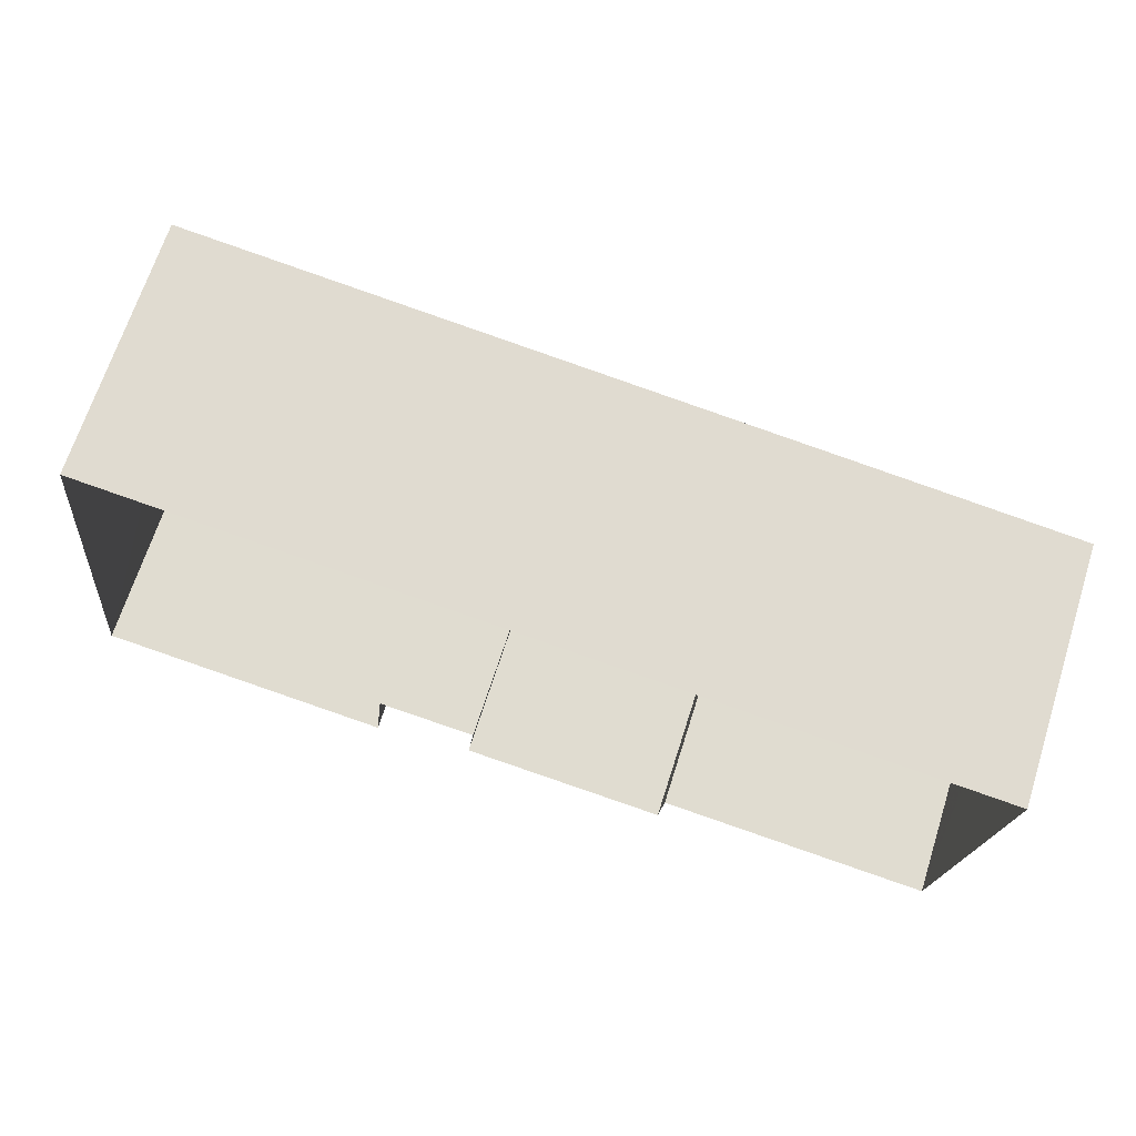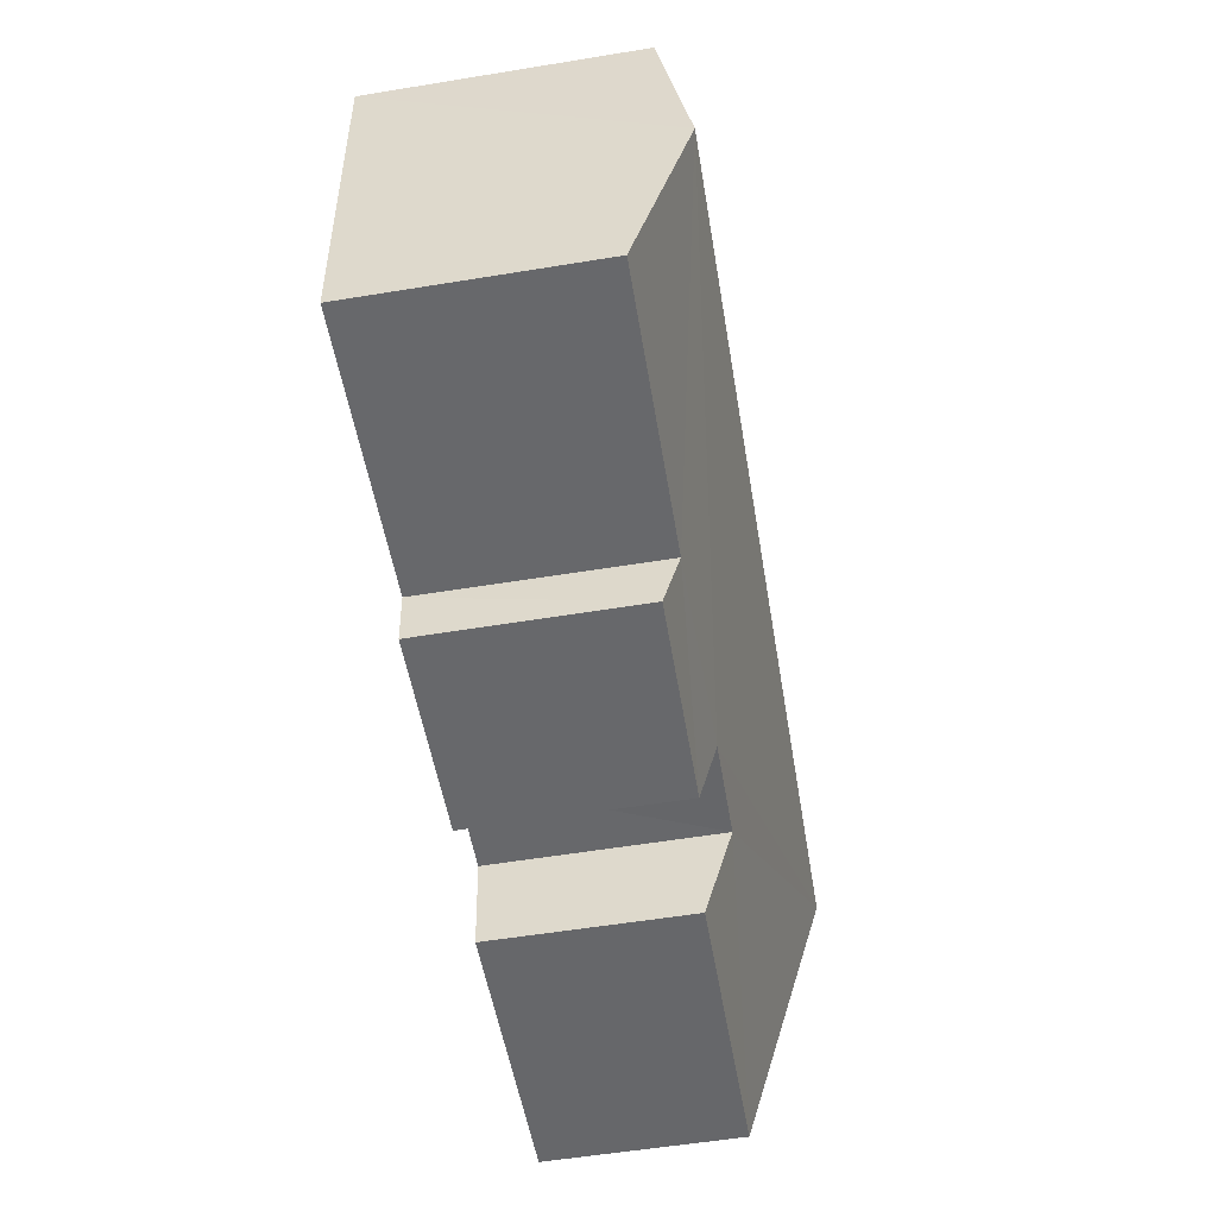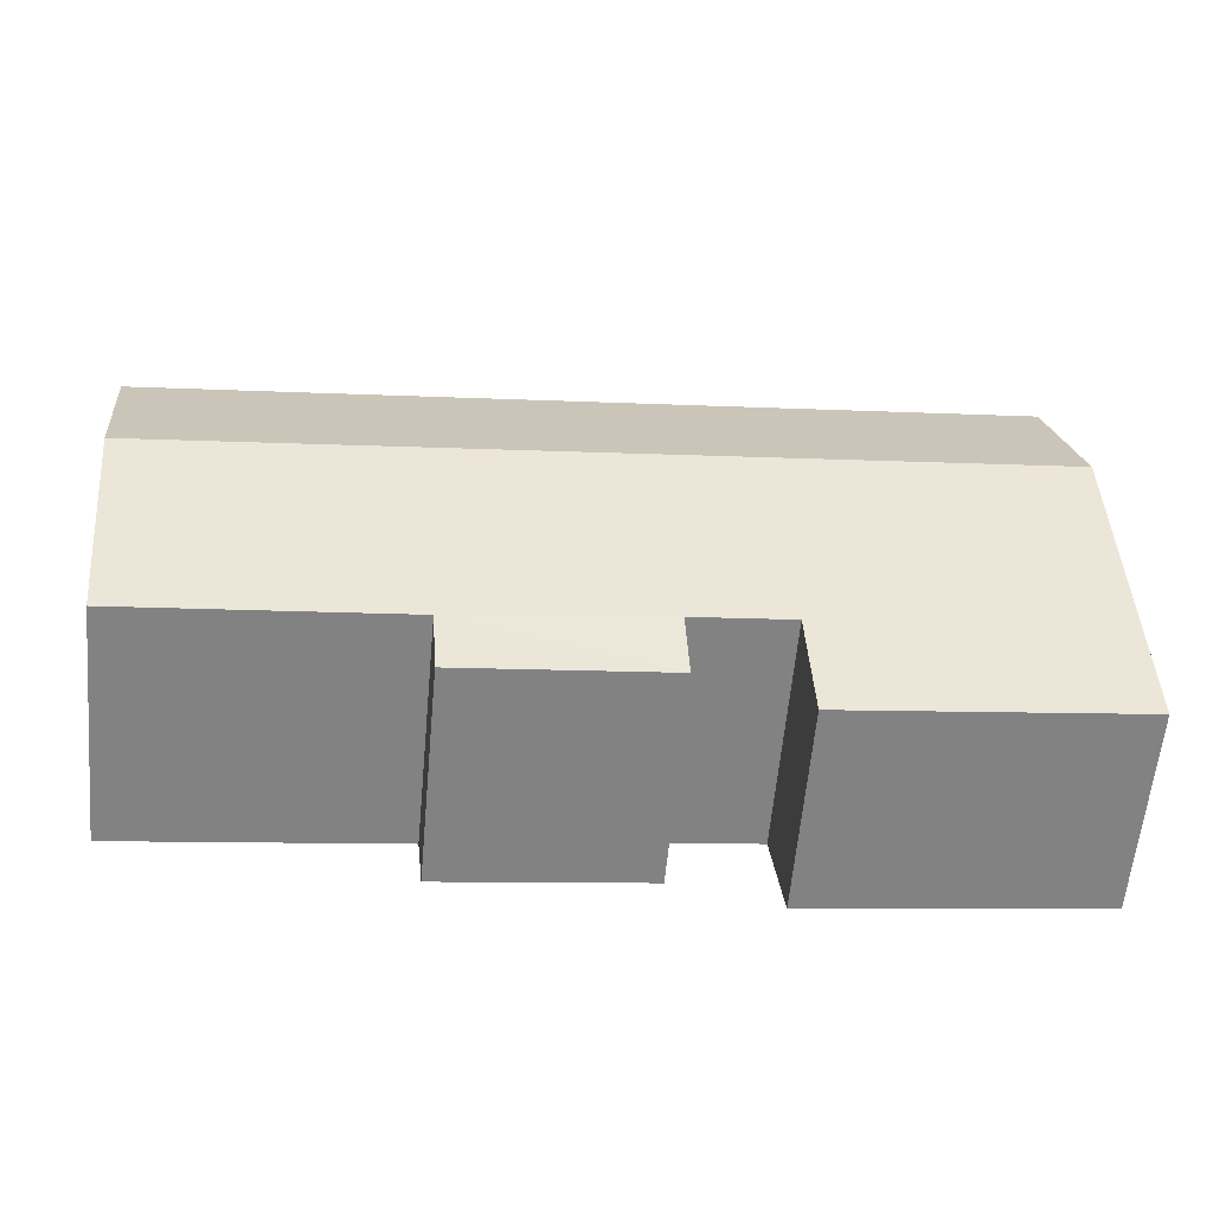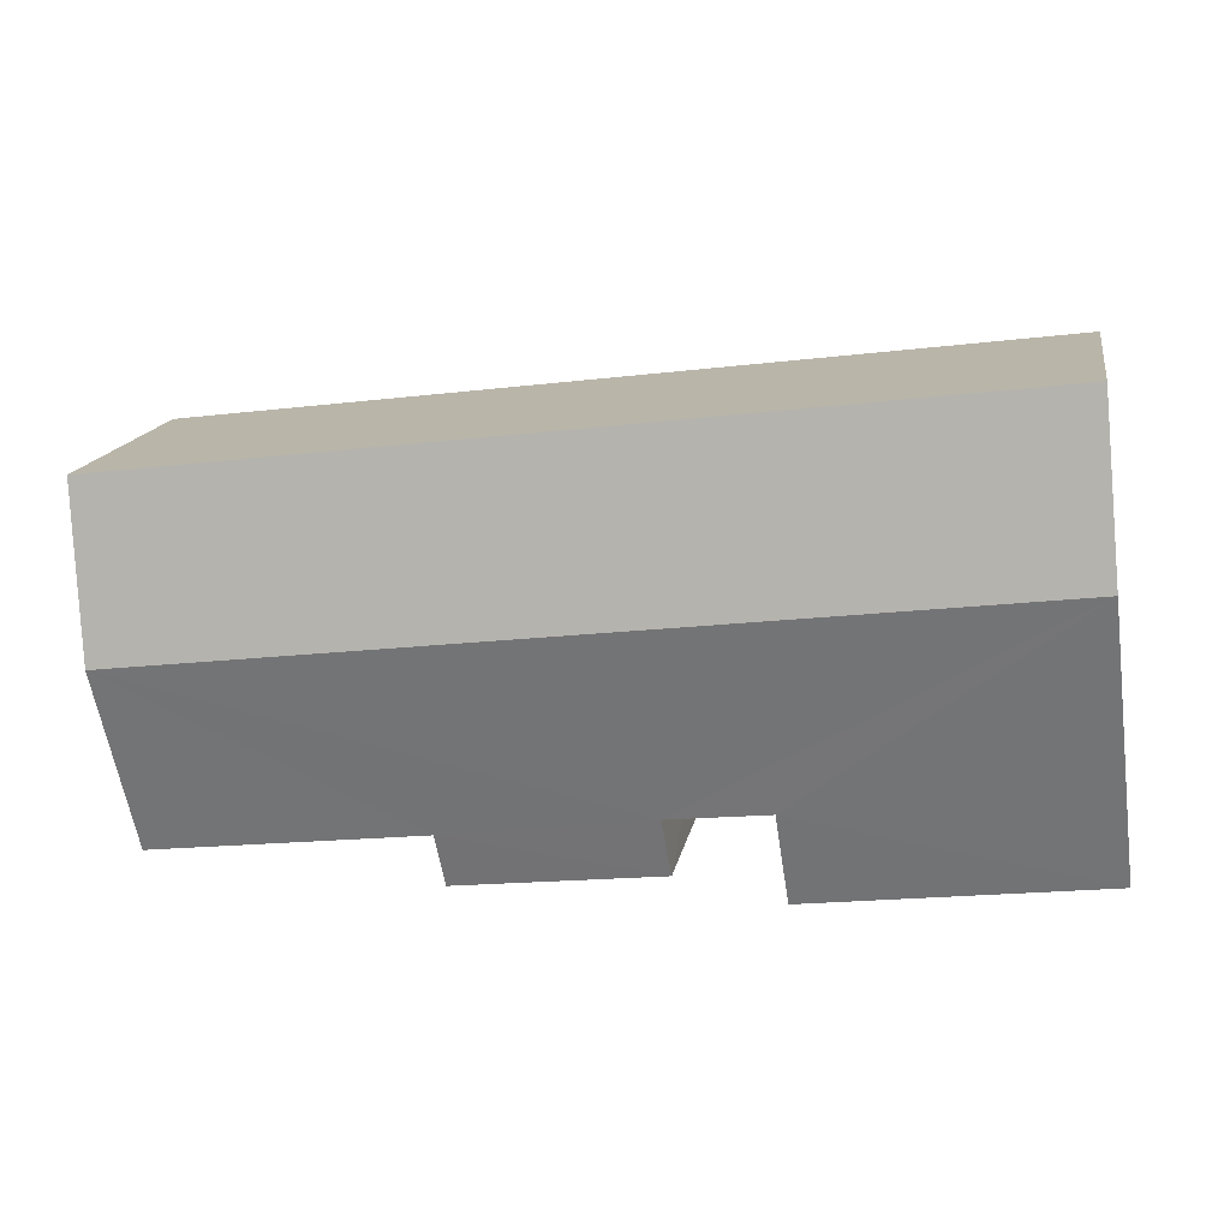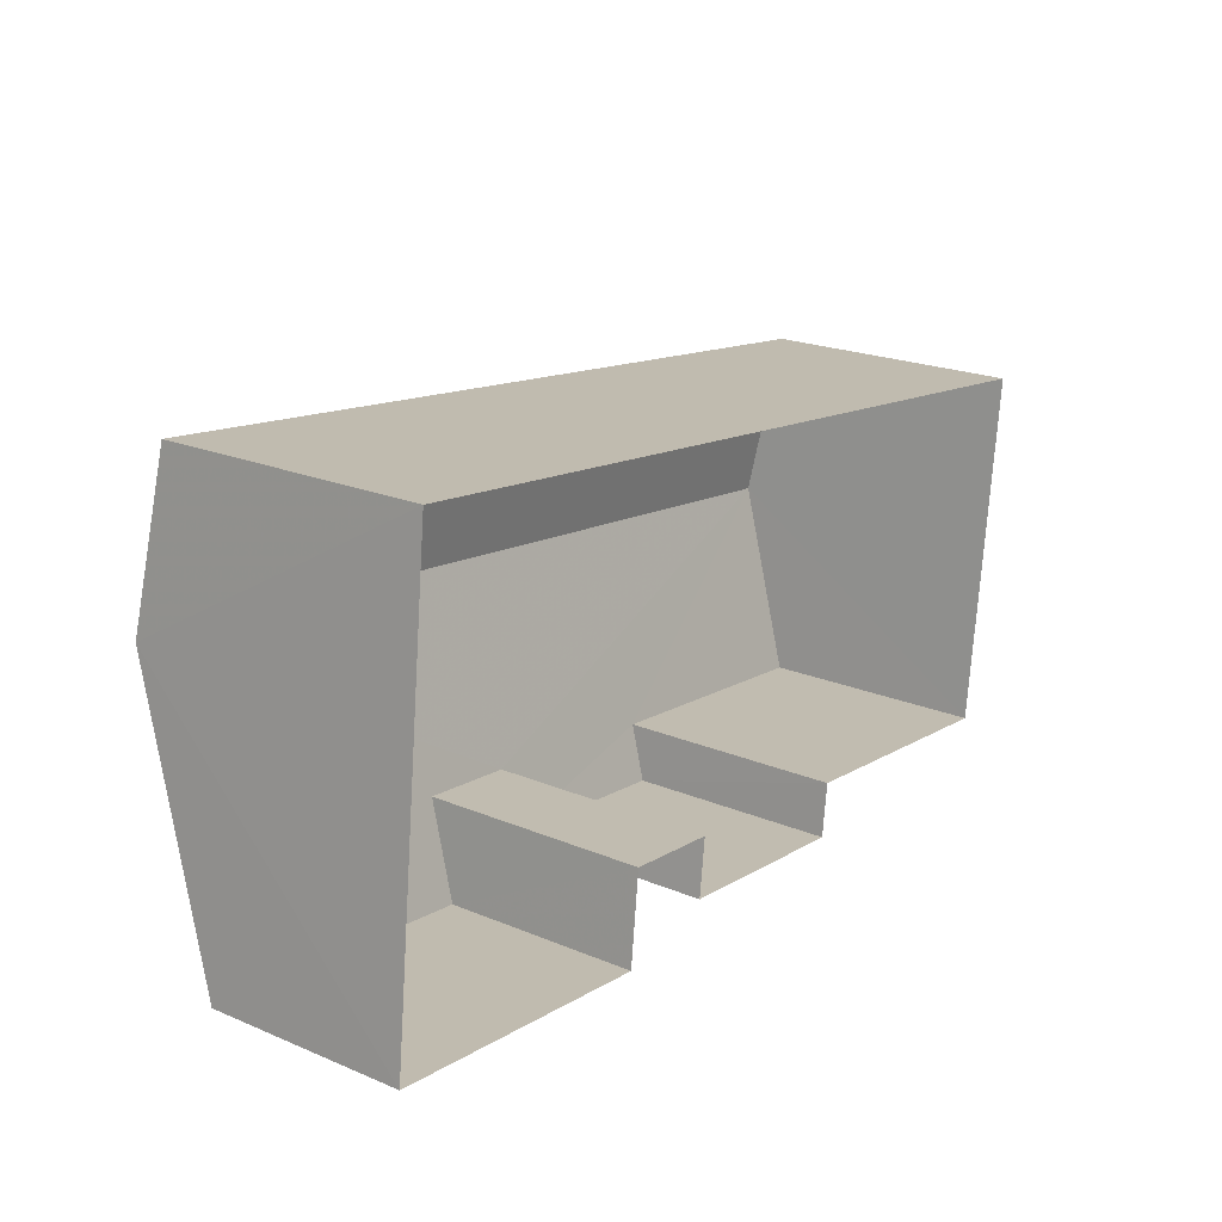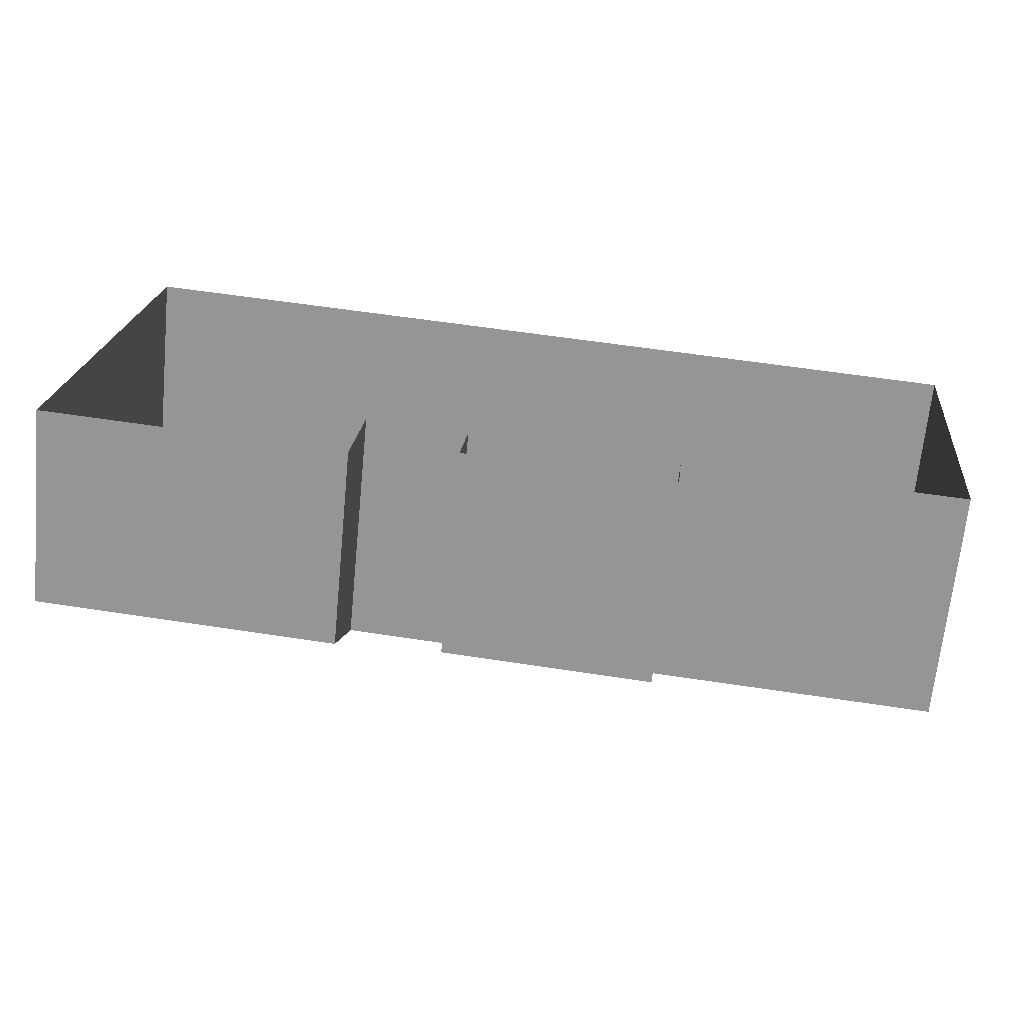
<metadata>
{"format":"obj","ext":"obj","renderer":"f3d","projection":"perspective","resolution":1024,"background":"white","views":[{"elev":68.4,"azim":-162.2,"up":"+Y"},{"elev":-58.9,"azim":-80.5,"up":"+Y"},{"elev":-61.0,"azim":-5.2,"up":"+Y"},{"elev":15.6,"azim":10.1,"up":"+Y"},{"elev":21.5,"azim":126.4,"up":"+Y"},{"elev":-68.0,"azim":174.5,"up":"+Y"}]}
</metadata>
<code>
v -2.231e+05 -1.272e+05 17.99
v -2.231e+05 -1.272e+05 17.99
v -2.231e+05 -1.272e+05 17.99
v -2.231e+05 -1.272e+05 17.99
v -2.231e+05 -1.272e+05 17.99
v -2.231e+05 -1.272e+05 17.99
v -2.231e+05 -1.272e+05 17.99
v -2.231e+05 -1.272e+05 17.99
v -2.231e+05 -1.272e+05 17.99
v -2.231e+05 -1.272e+05 17.99
v -2.231e+05 -1.272e+05 22.68
v -2.231e+05 -1.272e+05 22.24
v -2.231e+05 -1.272e+05 22.68
v -2.231e+05 -1.272e+05 22.24
v -2.231e+05 -1.272e+05 21.42
v -2.231e+05 -1.272e+05 21.41
v -2.231e+05 -1.272e+05 21.7
v -2.231e+05 -1.272e+05 21.23
v -2.231e+05 -1.272e+05 21.23
v -2.231e+05 -1.272e+05 21.72
v -2.231e+05 -1.272e+05 21.72
v -2.231e+05 -1.272e+05 21.72
f 1 2 3
f 2 1 4
f 5 6 7
f 8 4 9
f 7 10 8
f 5 7 9
f 9 4 1
f 7 8 9
f 11 12 13
f 11 14 12
f 15 16 17
f 18 19 20
f 21 17 13
f 20 19 11
f 22 20 11
f 17 16 22
f 13 22 11
f 13 17 22
f 20 9 1
f 20 22 9
f 19 2 11
f 2 4 11
f 4 14 11
f 15 7 6
f 15 17 7
f 17 10 7
f 17 21 10
f 16 6 5
f 16 15 6
f 12 8 13
f 8 10 13
f 10 21 13
f 18 1 3
f 18 20 1
f 3 2 19
f 18 3 19
f 14 4 8
f 12 14 8
f 16 5 9
f 22 16 9

</code>
